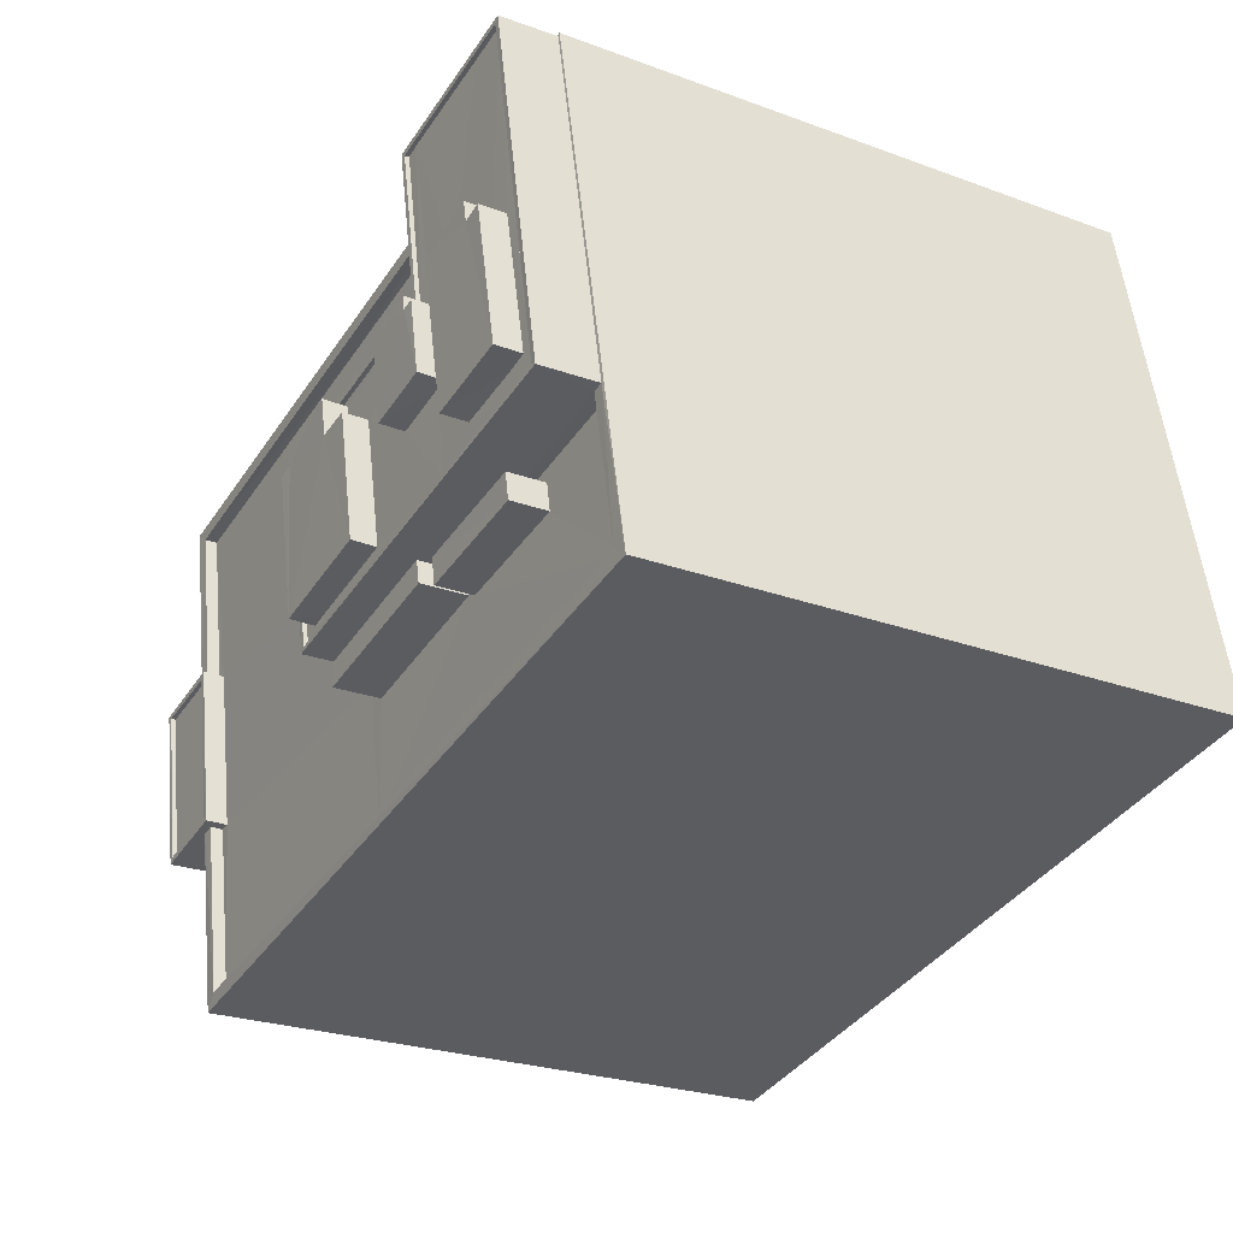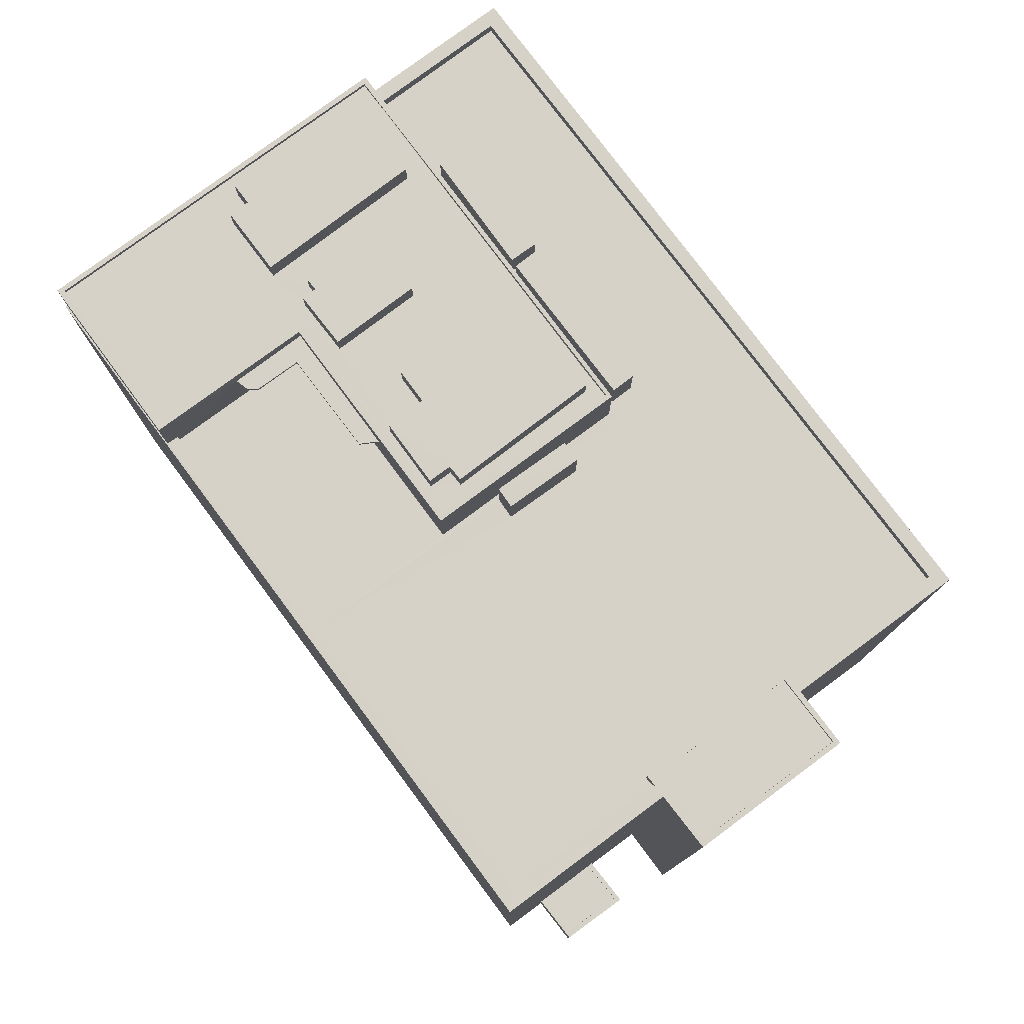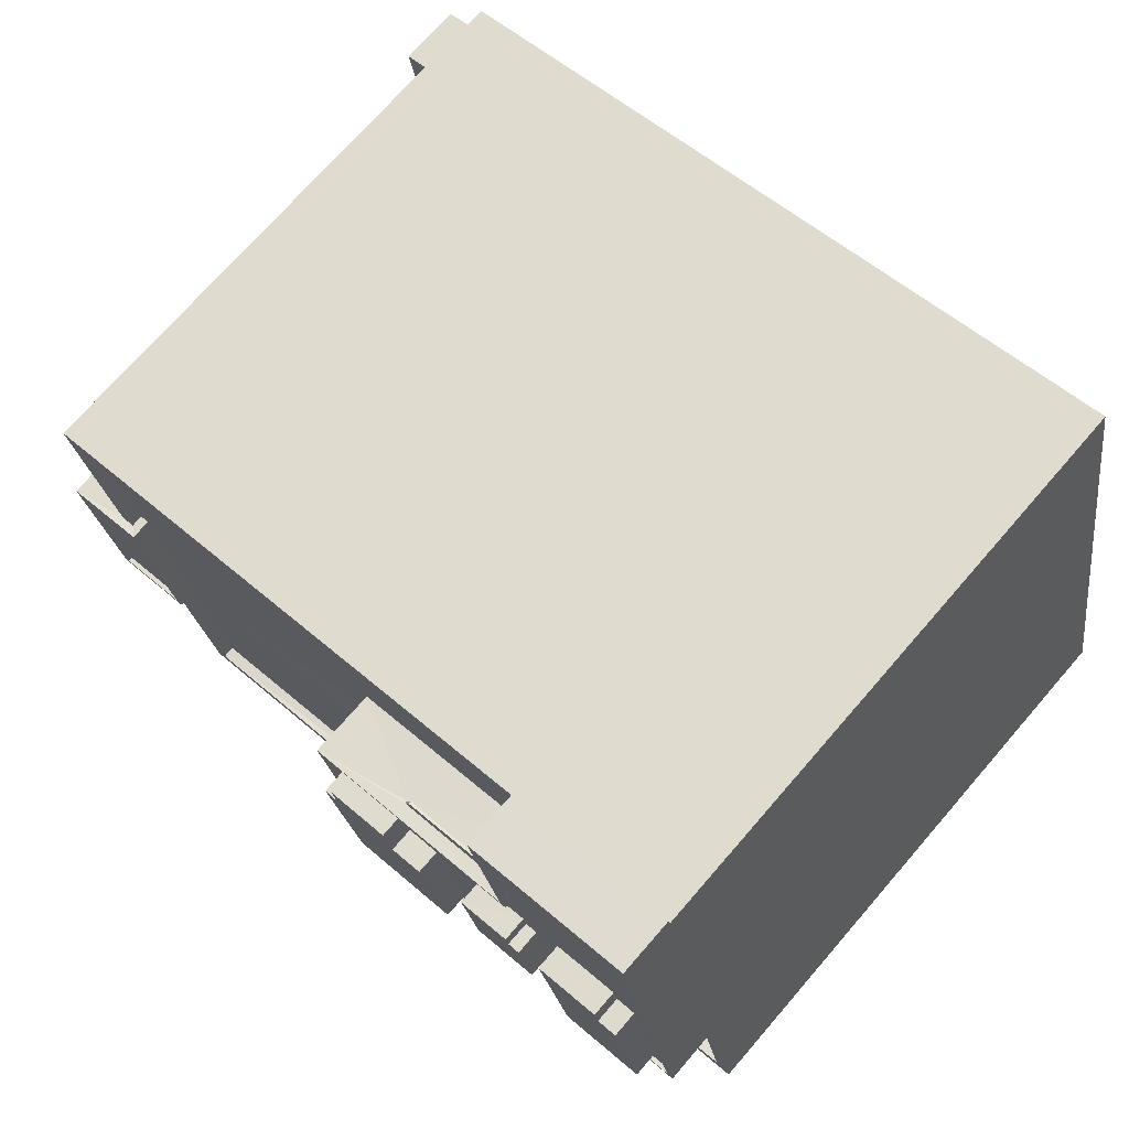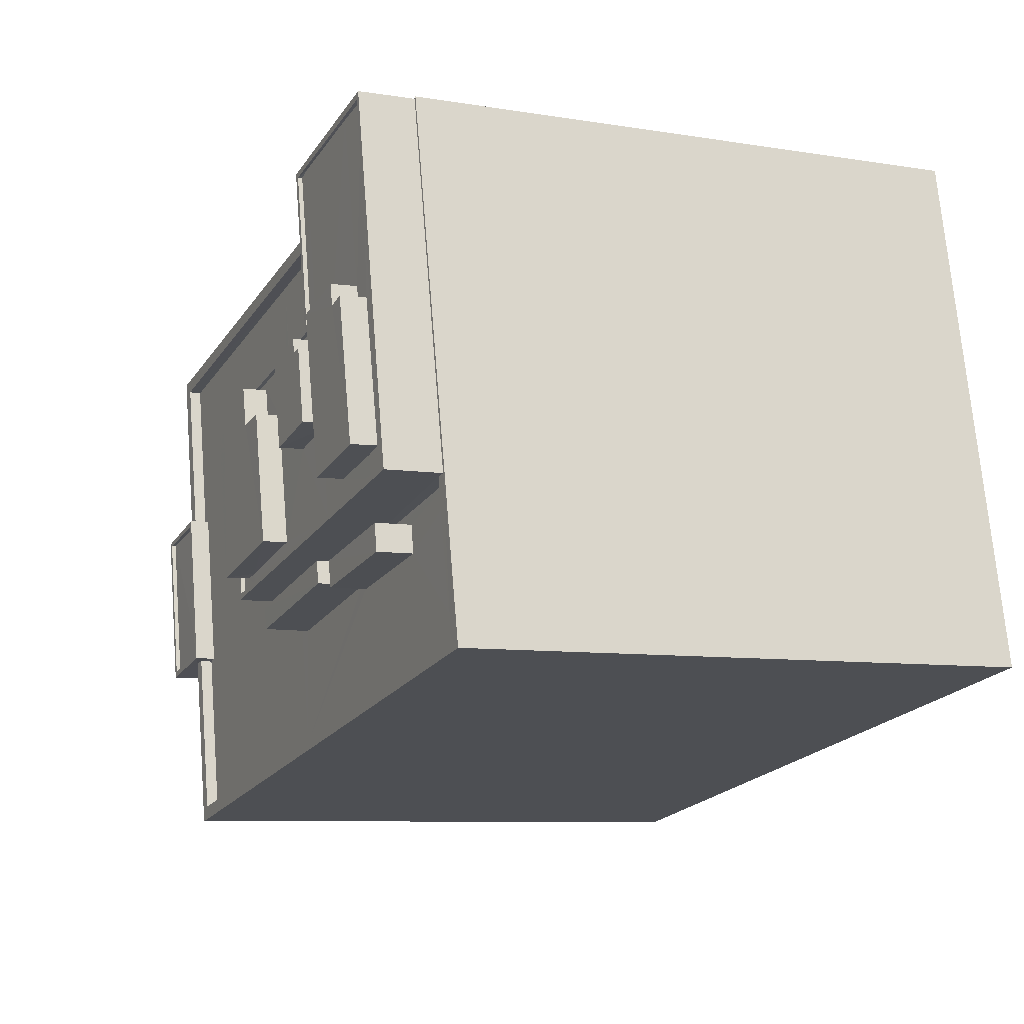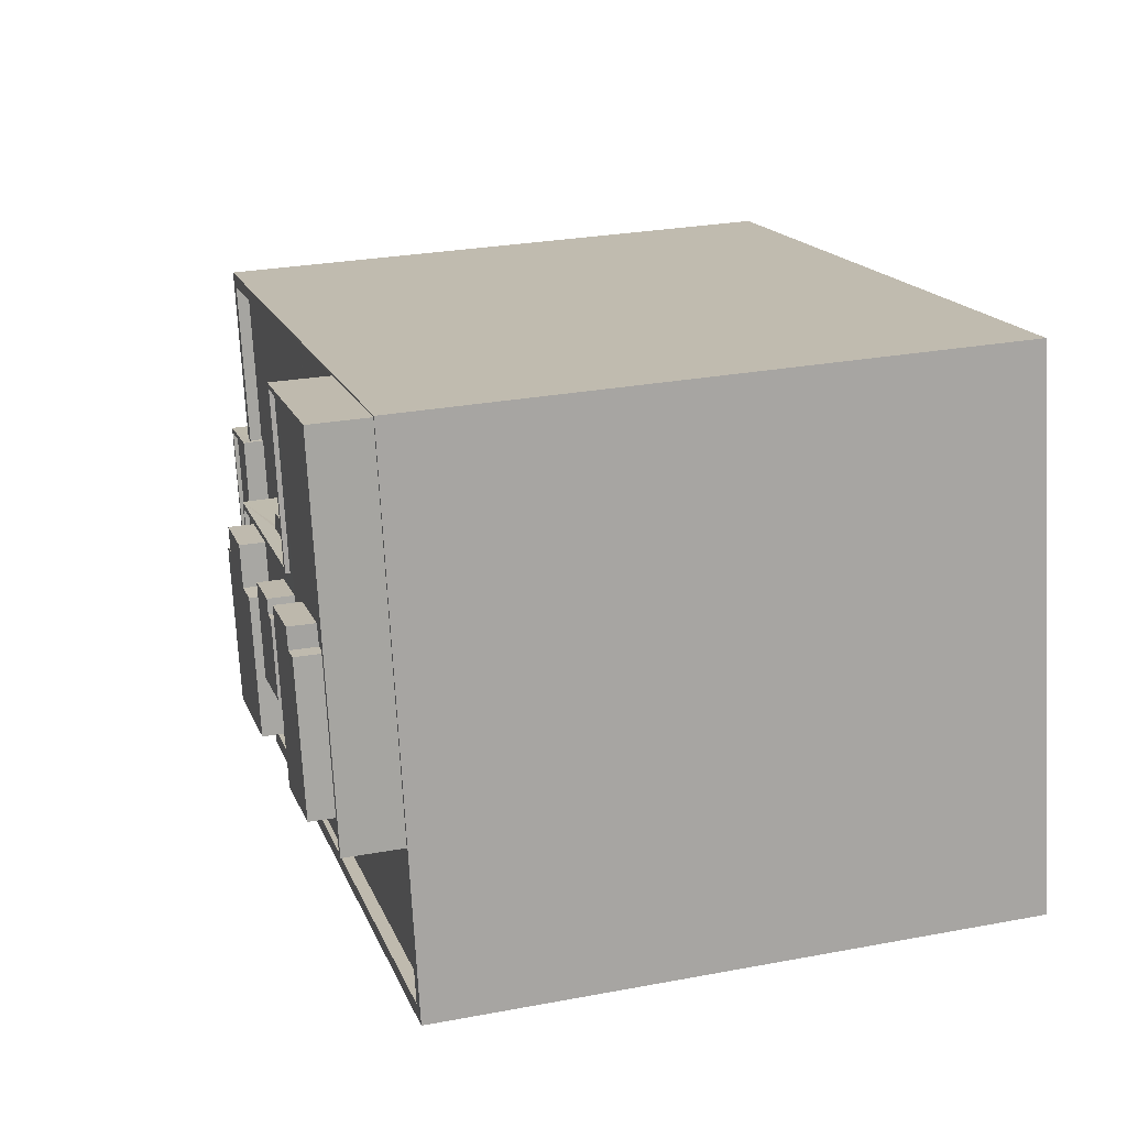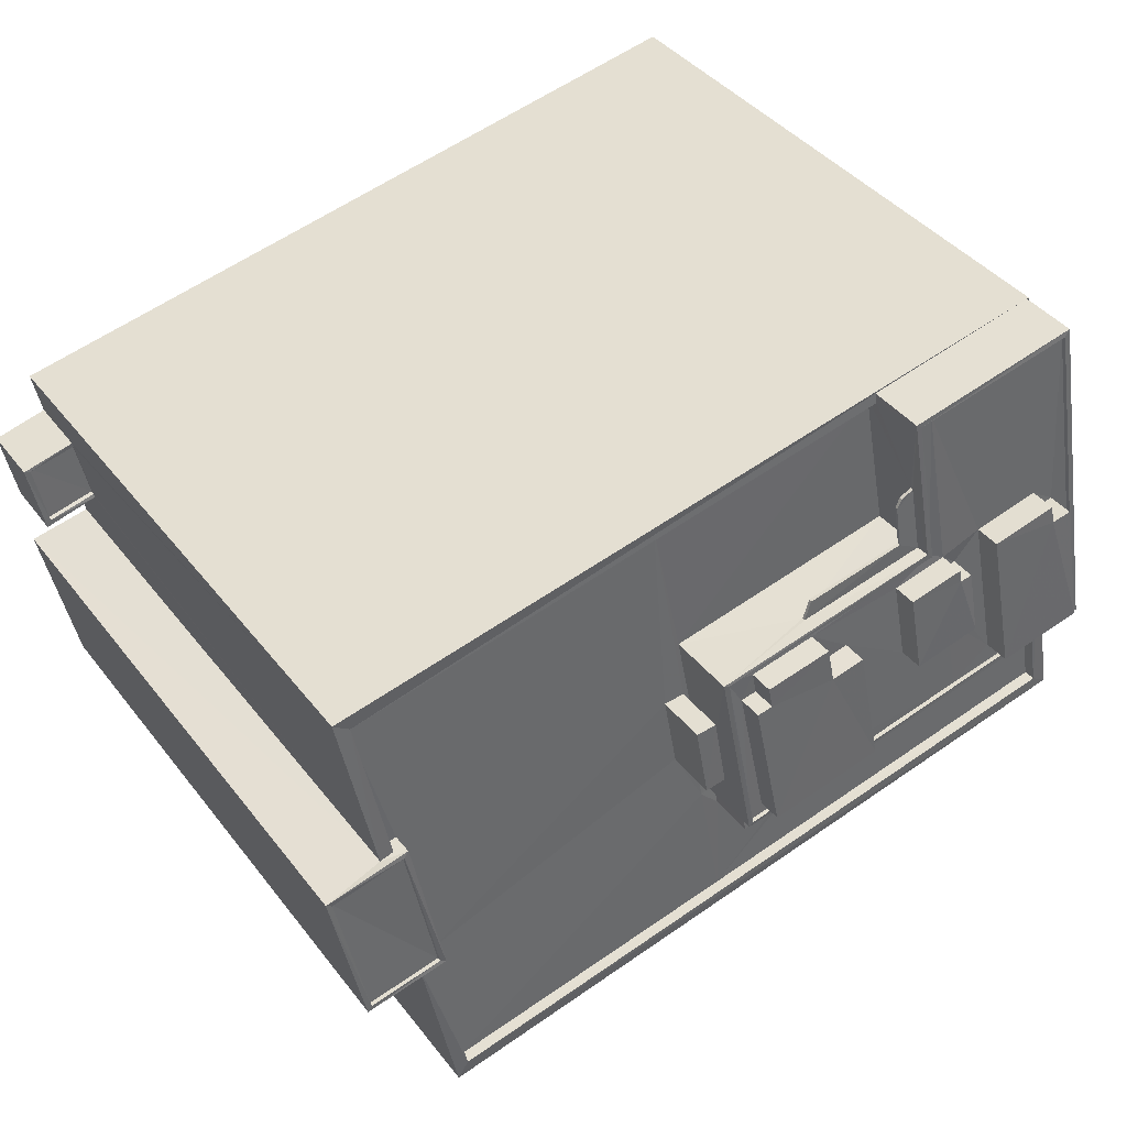
<metadata>
{"format":"obj","ext":"obj","renderer":"f3d","projection":"perspective","resolution":1024,"background":"white","views":[{"elev":-25.2,"azim":59.3,"up":"+Y"},{"elev":78.4,"azim":-115.4,"up":"+Z"},{"elev":72.7,"azim":41.0,"up":"+Y"},{"elev":-7.9,"azim":65.3,"up":"+Y"},{"elev":27.4,"azim":73.9,"up":"+Y"},{"elev":40.2,"azim":-33.8,"up":"+Y"}]}
</metadata>
<code>
v 1.233e+05 7.856e+05 17.3
v 1.233e+05 7.857e+05 17.3
v 1.234e+05 7.857e+05 17.3
v 1.234e+05 7.857e+05 17.3
v 1.233e+05 7.857e+05 17.3
v 1.233e+05 7.857e+05 17.3
v 1.233e+05 7.857e+05 17.3
v 1.233e+05 7.857e+05 17.3
v 1.233e+05 7.857e+05 17.3
v 1.233e+05 7.857e+05 17.3
v 1.233e+05 7.857e+05 17.3
v 1.233e+05 7.857e+05 17.3
v 1.233e+05 7.857e+05 52.97
v 1.233e+05 7.857e+05 52.97
v 1.233e+05 7.857e+05 52.97
v 1.233e+05 7.857e+05 52.97
v 1.233e+05 7.857e+05 52.97
v 1.233e+05 7.857e+05 52.97
v 1.233e+05 7.857e+05 52.97
v 1.233e+05 7.857e+05 52.84
v 1.233e+05 7.857e+05 52.84
v 1.233e+05 7.857e+05 52.84
v 1.233e+05 7.857e+05 52.84
v 1.233e+05 7.857e+05 49.99
v 1.233e+05 7.857e+05 49.99
v 1.233e+05 7.857e+05 49.99
v 1.233e+05 7.857e+05 49.99
v 1.233e+05 7.857e+05 49.99
v 1.233e+05 7.857e+05 49.99
v 1.233e+05 7.856e+05 49.99
v 1.233e+05 7.856e+05 49.99
v 1.233e+05 7.857e+05 49.99
v 1.233e+05 7.857e+05 49.99
v 1.233e+05 7.857e+05 49.99
v 1.233e+05 7.857e+05 49.99
v 1.233e+05 7.857e+05 49.99
v 1.233e+05 7.857e+05 49.99
v 1.234e+05 7.857e+05 49.99
v 1.234e+05 7.857e+05 49.99
v 1.233e+05 7.857e+05 49.99
v 1.233e+05 7.857e+05 49.99
v 1.233e+05 7.857e+05 49.99
v 1.233e+05 7.857e+05 49.99
v 1.233e+05 7.857e+05 49.99
v 1.233e+05 7.857e+05 49.99
v 1.233e+05 7.857e+05 49.99
v 1.233e+05 7.857e+05 49.99
v 1.233e+05 7.857e+05 49.99
v 1.234e+05 7.857e+05 49.99
v 1.233e+05 7.857e+05 49.99
v 1.233e+05 7.857e+05 49.99
v 1.233e+05 7.857e+05 49.99
v 1.233e+05 7.857e+05 50.69
v 1.233e+05 7.857e+05 50.69
v 1.233e+05 7.857e+05 50.69
v 1.233e+05 7.857e+05 50.69
v 1.234e+05 7.857e+05 50.69
v 1.233e+05 7.856e+05 50.69
v 1.234e+05 7.857e+05 50.69
v 1.233e+05 7.856e+05 50.69
v 1.233e+05 7.857e+05 50.69
v 1.234e+05 7.857e+05 50.69
v 1.233e+05 7.857e+05 50.69
v 1.233e+05 7.857e+05 50.69
v 1.233e+05 7.857e+05 50.69
v 1.234e+05 7.857e+05 50.69
v 1.234e+05 7.857e+05 50.69
v 1.234e+05 7.857e+05 50.69
v 1.233e+05 7.857e+05 50.94
v 1.233e+05 7.857e+05 50.94
v 1.233e+05 7.857e+05 50.94
v 1.233e+05 7.857e+05 50.94
v 1.233e+05 7.857e+05 51.19
v 1.233e+05 7.857e+05 51.19
v 1.233e+05 7.857e+05 51.19
v 1.233e+05 7.857e+05 51.19
v 1.233e+05 7.857e+05 51.19
v 1.233e+05 7.857e+05 51.19
v 1.233e+05 7.857e+05 51.19
v 1.233e+05 7.857e+05 51.19
v 1.233e+05 7.857e+05 53.12
v 1.233e+05 7.857e+05 53.12
v 1.233e+05 7.857e+05 53.12
v 1.233e+05 7.857e+05 53.12
v 1.233e+05 7.857e+05 53.12
v 1.233e+05 7.857e+05 53.12
v 1.233e+05 7.857e+05 53.12
v 1.233e+05 7.857e+05 53.67
v 1.233e+05 7.857e+05 53.67
v 1.233e+05 7.857e+05 53.67
v 1.233e+05 7.857e+05 53.67
v 1.233e+05 7.857e+05 53.67
v 1.233e+05 7.857e+05 53.67
v 1.233e+05 7.857e+05 53.67
v 1.233e+05 7.857e+05 53.67
v 1.233e+05 7.857e+05 53.67
v 1.233e+05 7.857e+05 53.67
v 1.233e+05 7.857e+05 53.67
v 1.233e+05 7.857e+05 53.67
v 1.233e+05 7.857e+05 53.67
v 1.233e+05 7.857e+05 53.67
v 1.233e+05 7.857e+05 53.67
v 1.233e+05 7.857e+05 53.67
v 1.233e+05 7.857e+05 53.67
v 1.233e+05 7.857e+05 53.67
v 1.234e+05 7.857e+05 53.67
v 1.233e+05 7.857e+05 53.67
v 1.234e+05 7.857e+05 53.67
v 1.234e+05 7.857e+05 53.67
v 1.233e+05 7.857e+05 53.67
v 1.233e+05 7.857e+05 53.67
v 1.233e+05 7.857e+05 53.67
v 1.234e+05 7.857e+05 53.67
v 1.234e+05 7.857e+05 53.67
v 1.234e+05 7.857e+05 53.67
v 1.234e+05 7.857e+05 53.67
v 1.234e+05 7.857e+05 53.67
v 1.233e+05 7.857e+05 53.67
v 1.233e+05 7.857e+05 53.67
v 1.233e+05 7.857e+05 53.67
v 1.233e+05 7.857e+05 53.67
v 1.233e+05 7.857e+05 53.67
v 1.233e+05 7.857e+05 53.92
v 1.233e+05 7.857e+05 53.92
v 1.233e+05 7.857e+05 53.92
v 1.233e+05 7.857e+05 53.92
v 1.233e+05 7.857e+05 53.92
v 1.233e+05 7.857e+05 53.92
v 1.234e+05 7.857e+05 53.92
v 1.234e+05 7.857e+05 53.92
v 1.234e+05 7.857e+05 53.92
v 1.234e+05 7.857e+05 53.92
v 1.233e+05 7.857e+05 53.92
v 1.233e+05 7.857e+05 53.92
v 1.233e+05 7.857e+05 55.06
v 1.233e+05 7.857e+05 55.06
v 1.233e+05 7.857e+05 55.06
v 1.233e+05 7.857e+05 55.06
v 1.233e+05 7.857e+05 55.06
v 1.233e+05 7.857e+05 55.06
v 1.233e+05 7.857e+05 55.06
v 1.233e+05 7.857e+05 55.06
v 1.233e+05 7.857e+05 55.06
v 1.233e+05 7.857e+05 55.06
v 1.233e+05 7.857e+05 55.06
v 1.233e+05 7.857e+05 55.06
v 1.233e+05 7.857e+05 55.06
v 1.233e+05 7.857e+05 55.06
v 1.234e+05 7.857e+05 55.15
v 1.234e+05 7.857e+05 55.15
v 1.234e+05 7.857e+05 55.15
v 1.233e+05 7.857e+05 55.15
v 1.233e+05 7.857e+05 55.15
v 1.234e+05 7.857e+05 55.15
v 1.233e+05 7.857e+05 52.07
v 1.233e+05 7.857e+05 52.07
v 1.233e+05 7.857e+05 52.07
v 1.233e+05 7.857e+05 52.07
v 1.233e+05 7.857e+05 52.57
v 1.233e+05 7.857e+05 52.57
v 1.233e+05 7.857e+05 52.57
v 1.233e+05 7.857e+05 52.57
v 1.233e+05 7.857e+05 20.67
v 1.233e+05 7.857e+05 20.67
v 1.233e+05 7.857e+05 20.67
v 1.233e+05 7.857e+05 20.67
v 1.233e+05 7.857e+05 20.92
v 1.233e+05 7.857e+05 20.92
v 1.233e+05 7.857e+05 20.92
v 1.233e+05 7.857e+05 20.92
v 1.233e+05 7.857e+05 20.92
v 1.233e+05 7.857e+05 20.92
v 1.233e+05 7.857e+05 20.92
v 1.233e+05 7.857e+05 20.92
f 1 2 3
f 3 2 4
f 4 5 6
f 2 7 8
f 5 9 10
f 10 9 11
f 12 2 8
f 4 12 9
f 4 2 12
f 4 9 5
f 13 14 15
f 16 17 18
f 15 14 17
f 18 17 19
f 17 14 19
f 20 21 22
f 20 23 21
f 24 25 26
f 25 27 28
f 24 26 29
f 30 31 32
f 33 34 32
f 30 35 36
f 27 35 34
f 27 24 35
f 27 25 24
f 35 30 32
f 34 35 32
f 37 38 39
f 40 37 41
f 33 32 42
f 43 25 44
f 45 43 44
f 42 32 46
f 28 33 42
f 44 25 28
f 42 41 39
f 40 41 47
f 44 28 42
f 41 42 46
f 37 39 41
f 48 38 37
f 48 49 38
f 32 50 46
f 47 51 40
f 49 52 31
f 50 31 51
f 31 50 32
f 51 52 40
f 49 48 52
f 31 52 51
f 53 54 55
f 53 56 57
f 58 59 60
f 58 60 61
f 62 59 57
f 61 60 63
f 54 64 55
f 56 55 65
f 60 59 66
f 62 67 66
f 68 62 57
f 56 68 57
f 53 55 56
f 62 66 59
f 69 70 71
f 72 69 71
f 73 74 75
f 73 75 76
f 77 78 79
f 74 77 79
f 79 78 80
f 79 75 74
f 76 78 73
f 76 80 78
f 81 82 83
f 82 84 83
f 85 86 87
f 83 84 86
f 85 83 86
f 88 89 90
f 90 91 92
f 93 88 90
f 94 95 96
f 97 95 94
f 92 91 98
f 99 100 97
f 93 90 101
f 101 102 100
f 92 103 102
f 100 102 95
f 101 90 92
f 97 100 95
f 101 92 102
f 104 88 105
f 104 105 106
f 97 107 99
f 108 107 97
f 108 109 107
f 107 105 110
f 107 110 99
f 88 93 105
f 111 93 112
f 105 111 110
f 111 105 93
f 106 113 104
f 113 114 115
f 115 116 108
f 108 116 109
f 106 117 114
f 114 116 115
f 113 106 114
f 98 118 119
f 120 94 96
f 91 121 98
f 122 120 118
f 120 122 94
f 122 118 121
f 121 118 98
f 123 124 125
f 124 126 127
f 125 124 128
f 124 127 128
f 125 129 123
f 130 131 129
f 132 129 125
f 130 129 132
f 133 131 130
f 126 133 127
f 127 133 134
f 130 134 133
f 135 136 137
f 138 139 135
f 136 140 137
f 138 135 141
f 141 137 142
f 135 137 141
f 143 144 145
f 143 145 146
f 145 147 146
f 145 148 147
f 149 150 151
f 149 151 152
f 151 153 152
f 151 154 153
f 155 156 157
f 155 158 156
f 159 160 161
f 159 162 160
f 163 164 165
f 163 166 164
f 167 168 169
f 168 170 169
f 171 172 173
f 172 170 174
f 169 170 172
f 173 172 174
f 33 21 34
f 33 22 21
f 34 23 27
f 34 21 23
f 23 20 28
f 27 23 28
f 20 22 33
f 28 20 33
f 61 1 58
f 61 2 1
f 58 1 3
f 59 58 3
f 9 12 173
f 12 54 173
f 5 168 6
f 171 54 53
f 166 163 167
f 6 168 53
f 173 54 171
f 163 171 167
f 168 167 53
f 167 171 53
f 53 57 4
f 6 53 4
f 57 59 3
f 4 57 3
f 49 66 38
f 66 67 38
f 67 39 38
f 30 60 31
f 31 66 49
f 31 60 66
f 63 60 30
f 36 63 30
f 29 26 55
f 64 29 55
f 65 55 25
f 65 25 43
f 55 26 25
f 79 80 69
f 72 79 69
f 71 79 72
f 71 75 79
f 76 75 71
f 70 76 71
f 80 70 69
f 80 76 70
f 36 35 63
f 2 61 7
f 35 74 63
f 7 61 73
f 61 74 73
f 63 74 61
f 78 8 7
f 73 78 7
f 64 77 24
f 77 54 78
f 78 54 8
f 29 64 24
f 8 54 12
f 77 64 54
f 77 74 35
f 24 77 35
f 18 81 16
f 18 82 81
f 81 83 17
f 16 81 17
f 17 85 15
f 17 83 85
f 15 87 13
f 15 85 87
f 86 13 87
f 86 14 13
f 124 84 82
f 82 126 124
f 126 18 44
f 45 18 19
f 44 18 45
f 126 82 18
f 127 134 122
f 121 127 122
f 121 91 127
f 91 90 128
f 91 128 127
f 125 90 89
f 125 128 90
f 113 132 104
f 88 104 125
f 88 125 89
f 104 132 125
f 115 132 113
f 115 130 132
f 97 94 134
f 130 108 97
f 94 122 134
f 115 108 130
f 130 97 134
f 86 124 123
f 123 56 65
f 45 19 14
f 43 45 14
f 65 43 14
f 86 84 124
f 14 86 123
f 65 14 123
f 68 123 129
f 68 56 123
f 62 129 131
f 62 68 129
f 42 67 133
f 133 67 131
f 42 39 67
f 131 67 62
f 126 42 133
f 126 44 42
f 140 136 92
f 98 140 92
f 136 135 103
f 92 136 103
f 135 139 102
f 103 135 102
f 139 138 95
f 102 139 95
f 120 96 141
f 96 95 138
f 96 138 141
f 120 142 118
f 120 141 142
f 142 137 119
f 118 142 119
f 119 140 98
f 119 137 140
f 145 144 111
f 112 145 111
f 144 143 110
f 111 144 110
f 100 99 146
f 99 110 143
f 99 143 146
f 100 147 101
f 100 146 147
f 147 148 93
f 101 147 93
f 148 145 112
f 93 148 112
f 114 151 150
f 114 117 151
f 116 114 150
f 149 116 150
f 116 149 109
f 149 152 109
f 152 107 109
f 153 107 152
f 153 105 107
f 106 105 153
f 154 106 153
f 117 106 154
f 151 117 154
f 157 156 48
f 37 157 48
f 48 158 52
f 48 156 158
f 52 155 40
f 52 158 155
f 155 157 37
f 40 155 37
f 51 47 160
f 47 41 161
f 160 47 161
f 51 162 50
f 51 160 162
f 50 159 46
f 50 162 159
f 159 161 41
f 46 159 41
f 163 165 172
f 171 163 172
f 169 165 164
f 169 172 165
f 167 169 164
f 166 167 164
f 9 174 11
f 9 173 174
f 170 10 11
f 174 170 11
f 5 10 170
f 168 5 170

</code>
